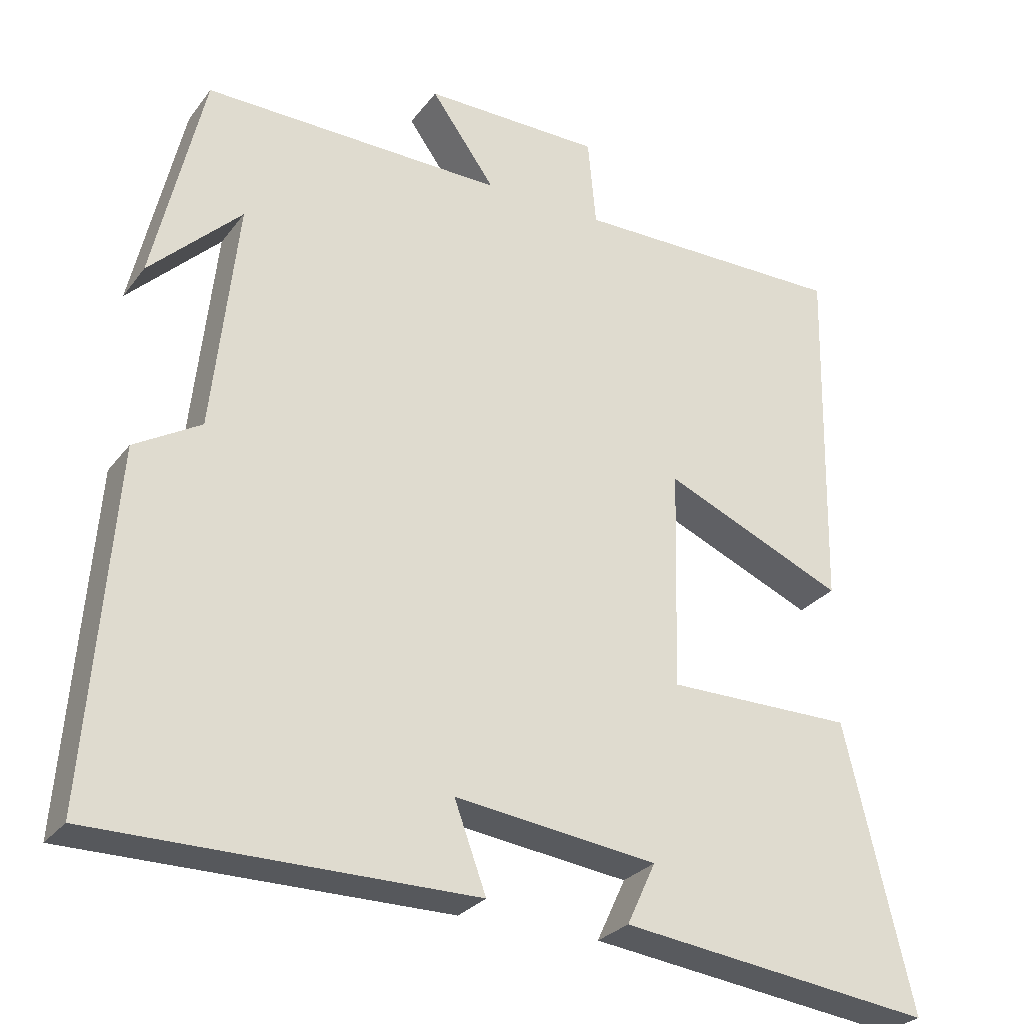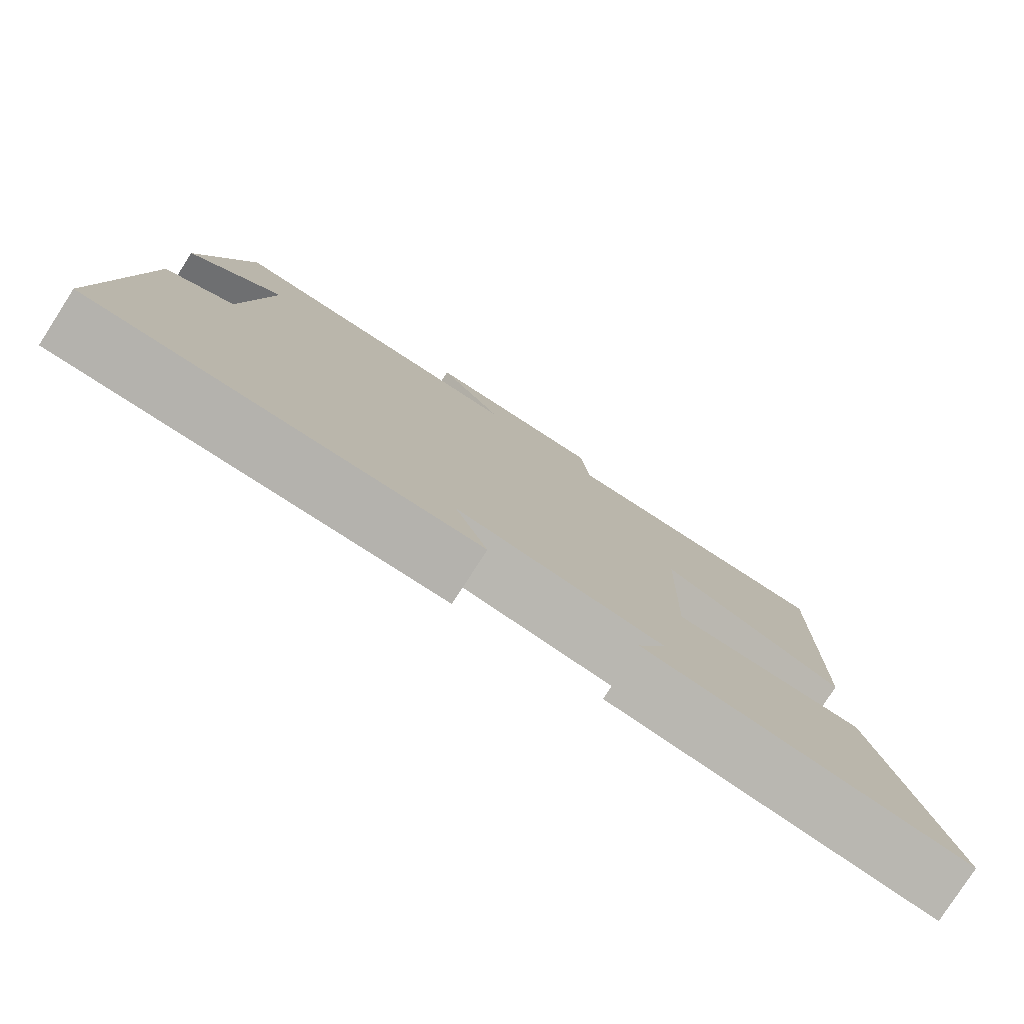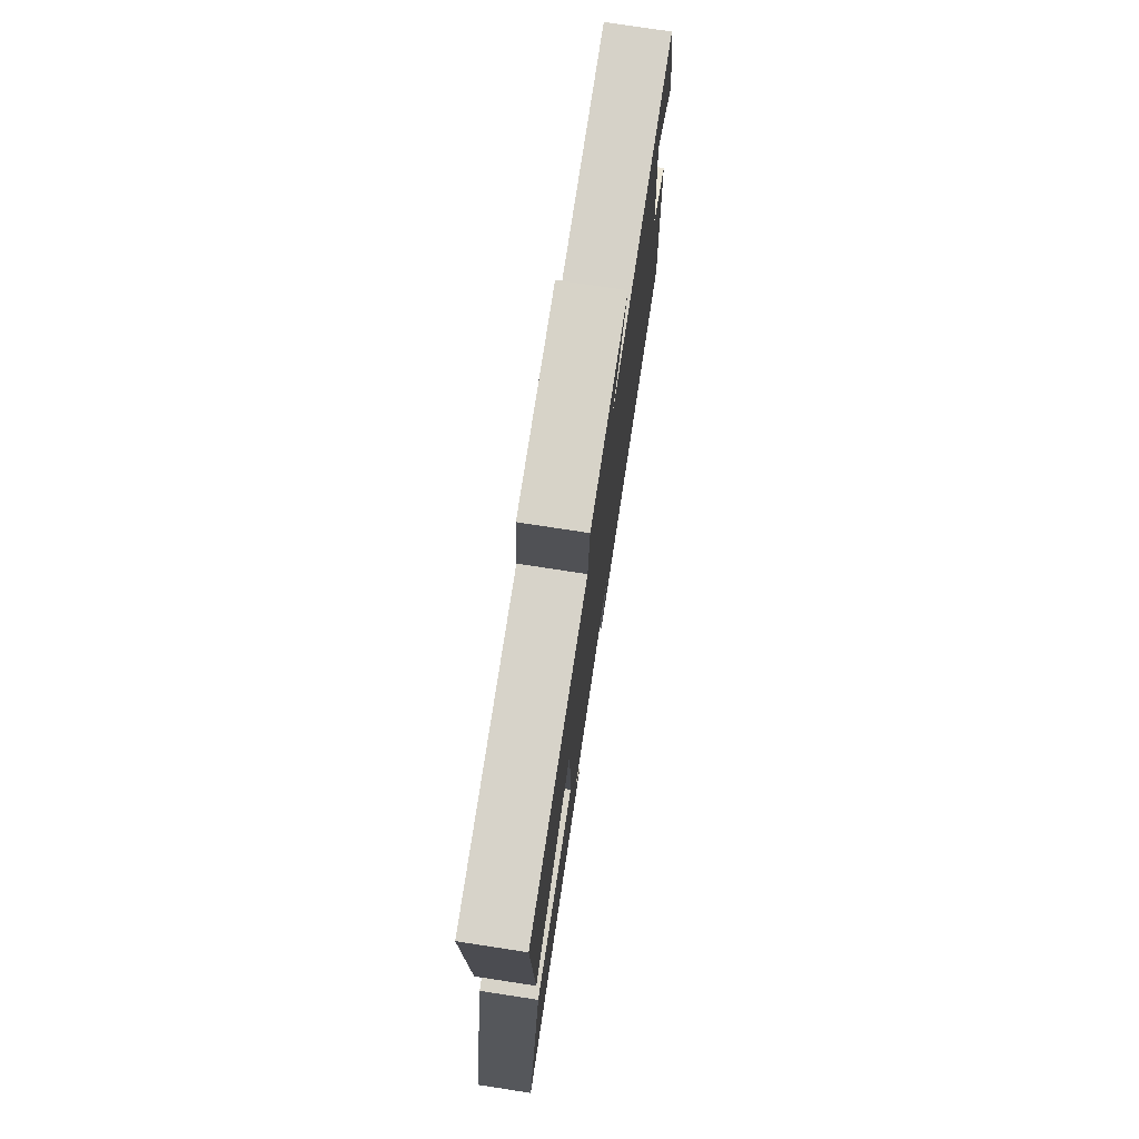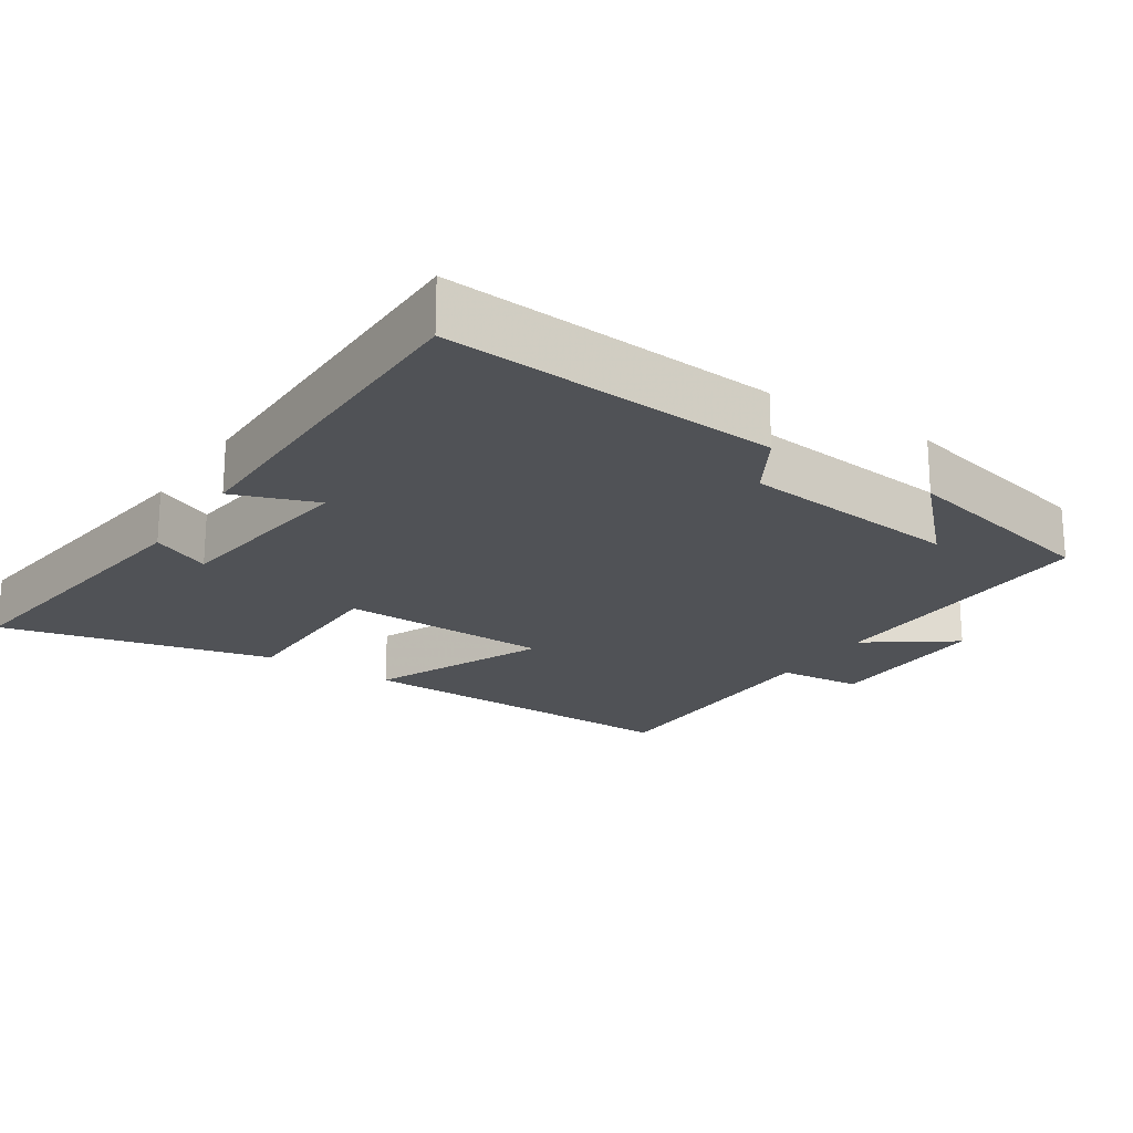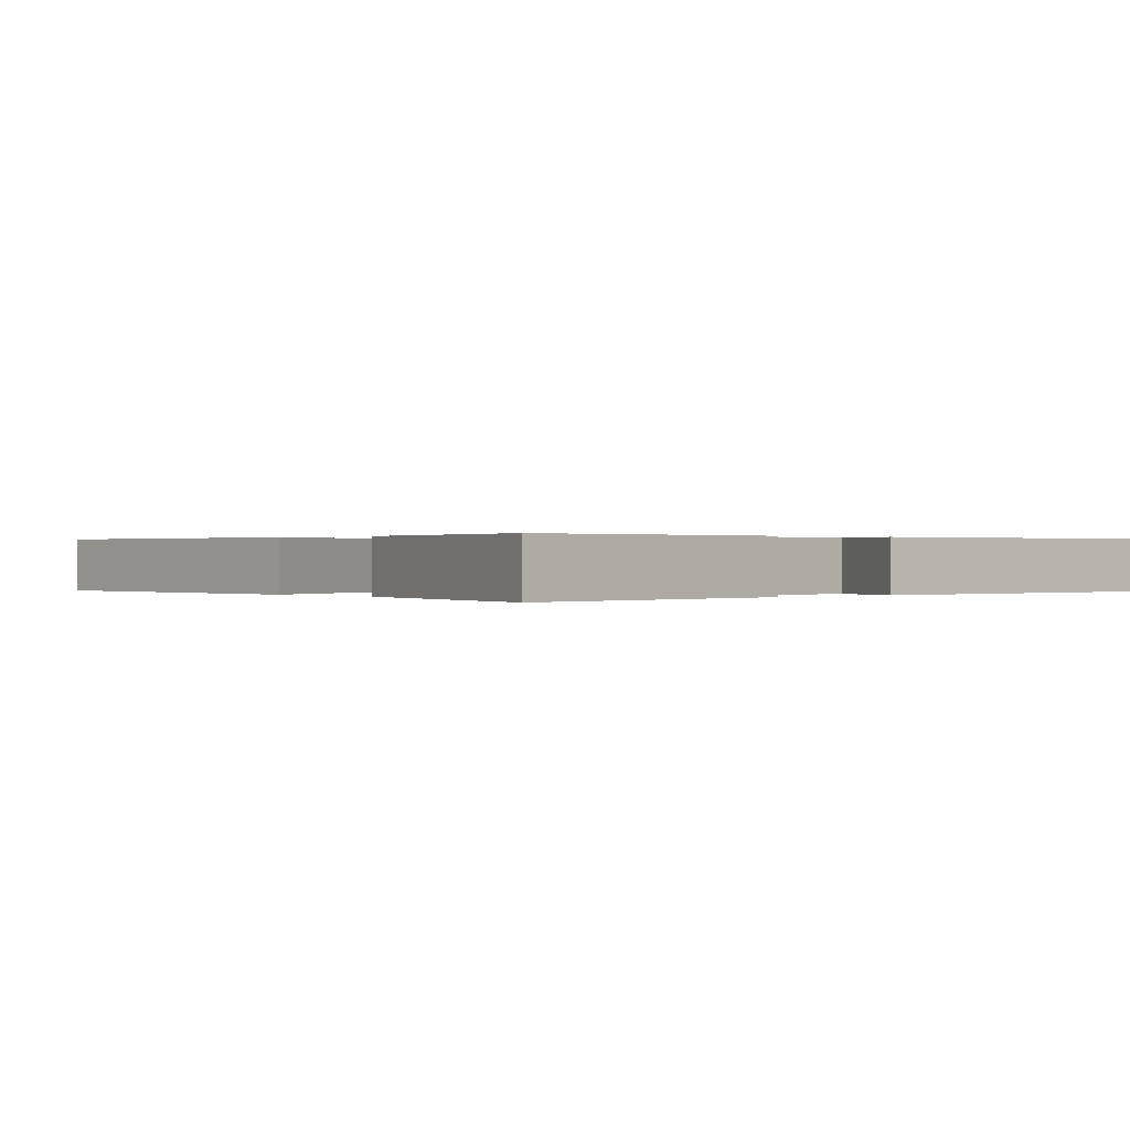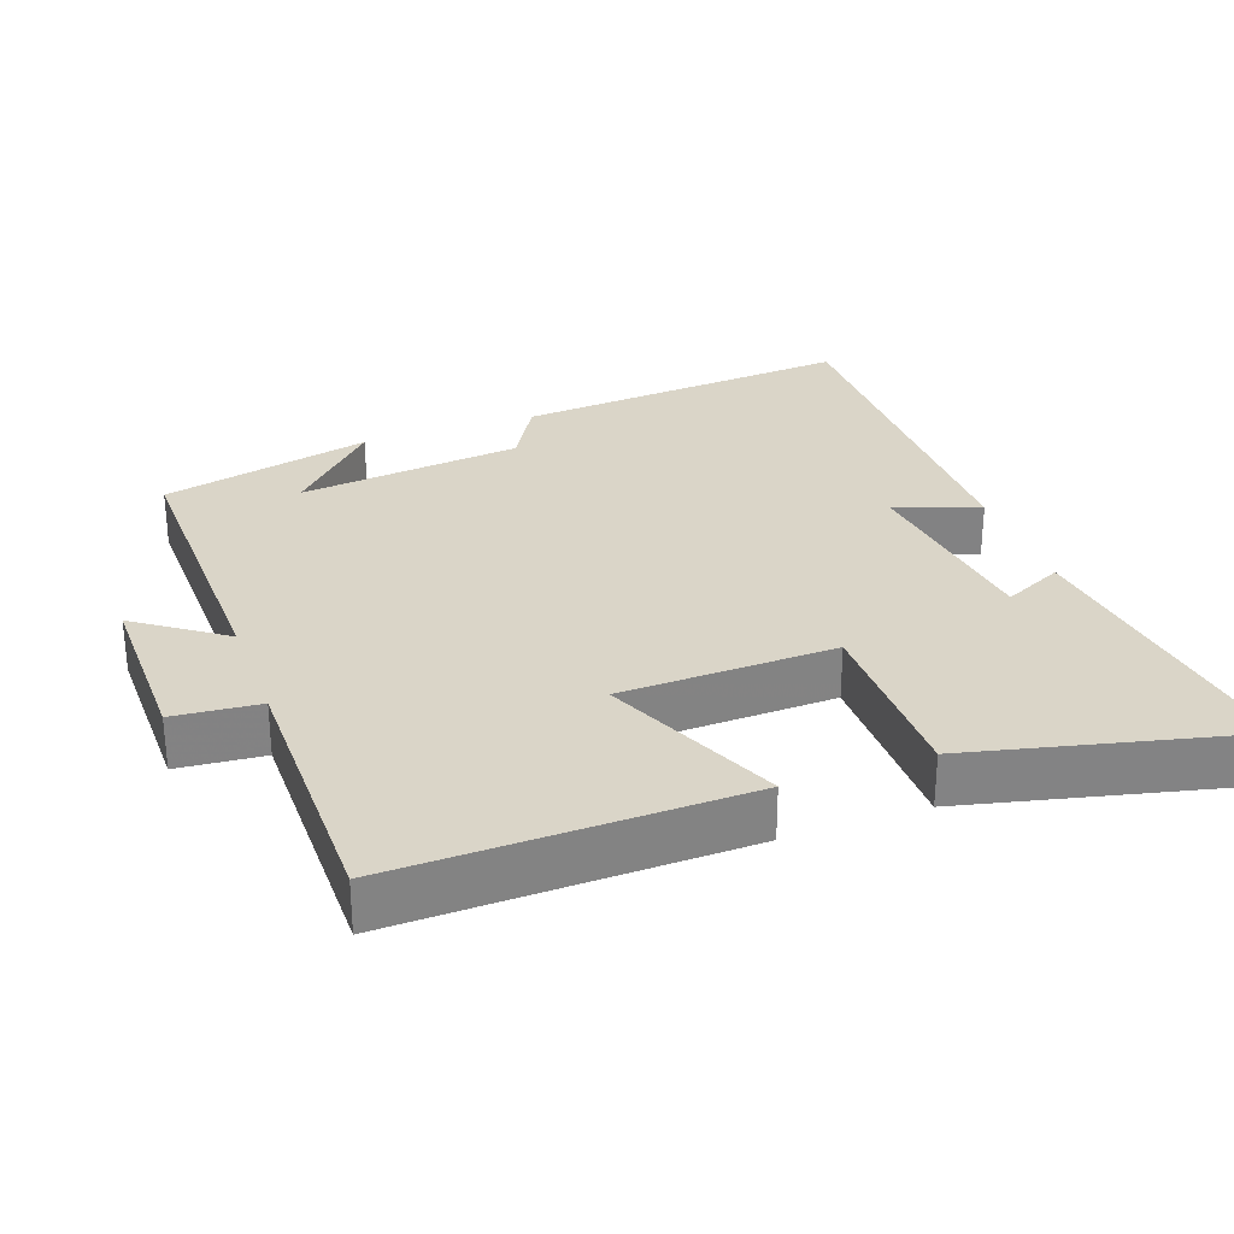
<metadata>
{"format":"obj","ext":"obj","renderer":"f3d","projection":"perspective","resolution":1024,"background":"white","views":[{"elev":-27.8,"azim":-29.2,"up":"+Z"},{"elev":-79.5,"azim":-32.8,"up":"+Z"},{"elev":76.5,"azim":98.7,"up":"+Z"},{"elev":-20.9,"azim":-123.4,"up":"+Y"},{"elev":0.2,"azim":139.2,"up":"+Y"},{"elev":29.2,"azim":70.0,"up":"+Y"}]}
</metadata>
<code>
v -0.432 0.07 0.507
v -0.024 0.07 0.5
v -0.111 0.07 0.621
v 0.129 0.07 0.619
v 0.14 0.07 0.5
v 0.51 0.07 0.501
v 0.5 0.07 0.02
v 0.255 0.07 0.126
v 0.247 0.07 -0.172
v 0.5 0.07 -0.172
v 0.591 0.07 -0.553
v 0.166 0.07 -0.5
v 0.205 0.07 -0.417
v -0.069 0.07 -0.383
v -0.026 0.07 -0.5
v -0.536 0.07 -0.501
v -0.5 0.07 -0.03
v -0.41 0.07 0.023
v -0.376 0.07 0.335
v -0.5 0.07 0.214
v -0.432 0 0.507
v -0.024 0 0.5
v -0.111 0 0.621
v 0.129 0 0.619
v 0.14 0 0.5
v 0.51 0 0.501
v 0.5 0 0.02
v 0.255 0 0.126
v 0.247 0 -0.172
v 0.5 0 -0.172
v 0.591 0 -0.553
v 0.166 0 -0.5
v 0.205 0 -0.417
v -0.069 0 -0.383
v -0.026 0 -0.5
v -0.536 0 -0.501
v -0.5 0 -0.03
v -0.41 0 0.023
v -0.376 0 0.335
v -0.5 0 0.214
f 19 20 1
f 16 17 18
f 15 16 18
f 14 15 18
f 13 14 18 19
f 10 11 12 13
f 9 10 13
f 19 1 2
f 13 19 2
f 9 13 2
f 8 9 2
f 5 6 7 8
f 2 3 4 5
f 2 5 8
f 21 40 39
f 38 37 36
f 38 36 35
f 38 35 34
f 39 38 34 33
f 33 32 31 30
f 33 30 29
f 22 21 39
f 22 39 33
f 22 33 29
f 22 29 28
f 28 27 26 25
f 25 24 23 22
f 28 25 22
f 1 21 22 2
f 2 22 23 3
f 3 23 24 4
f 4 24 25 5
f 5 25 26 6
f 6 26 27 7
f 7 27 28 8
f 8 28 29 9
f 9 29 30 10
f 10 30 31 11
f 11 31 32 12
f 12 32 33 13
f 13 33 34 14
f 14 34 35 15
f 15 35 36 16
f 16 36 37 17
f 17 37 38 18
f 18 38 39 19
f 19 39 40 20
f 20 40 21 1

</code>
